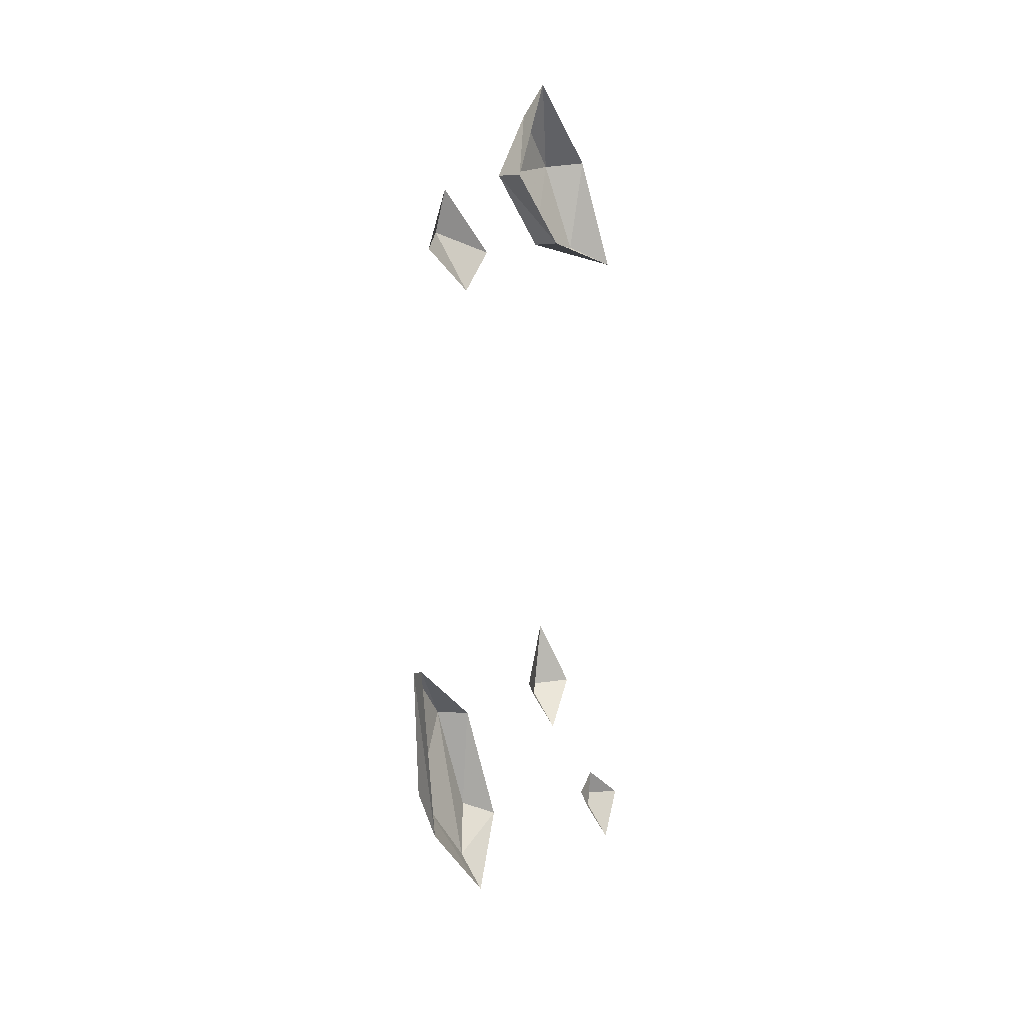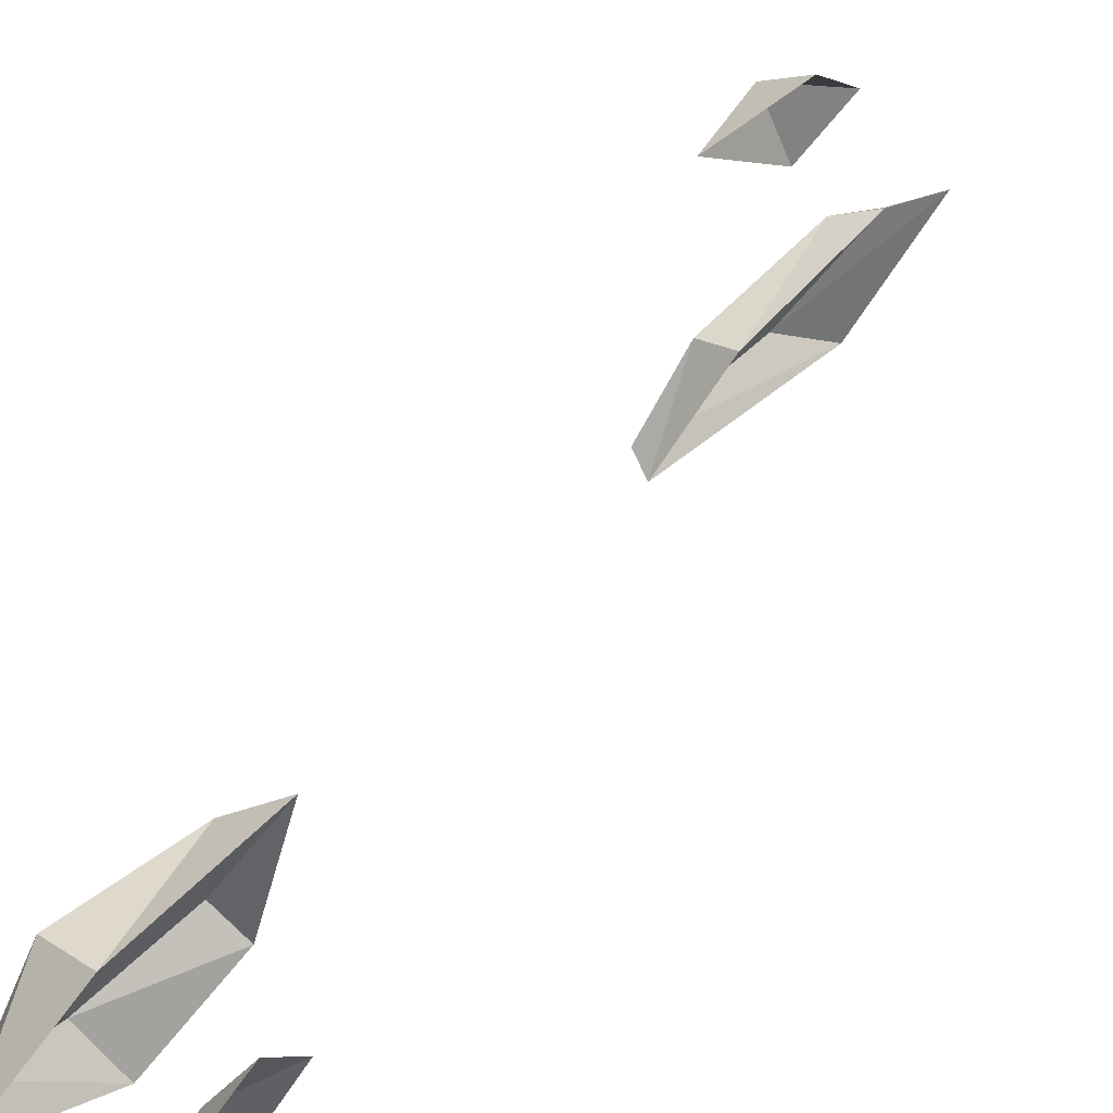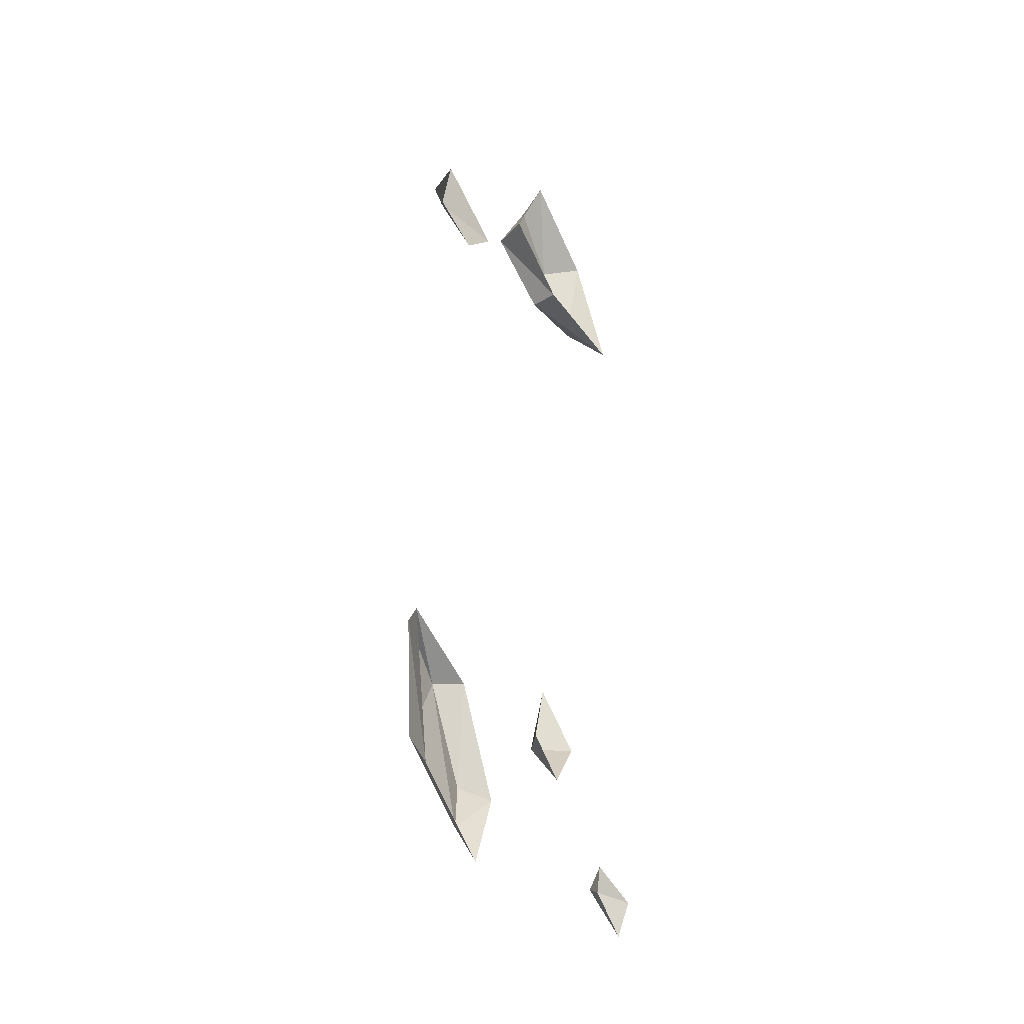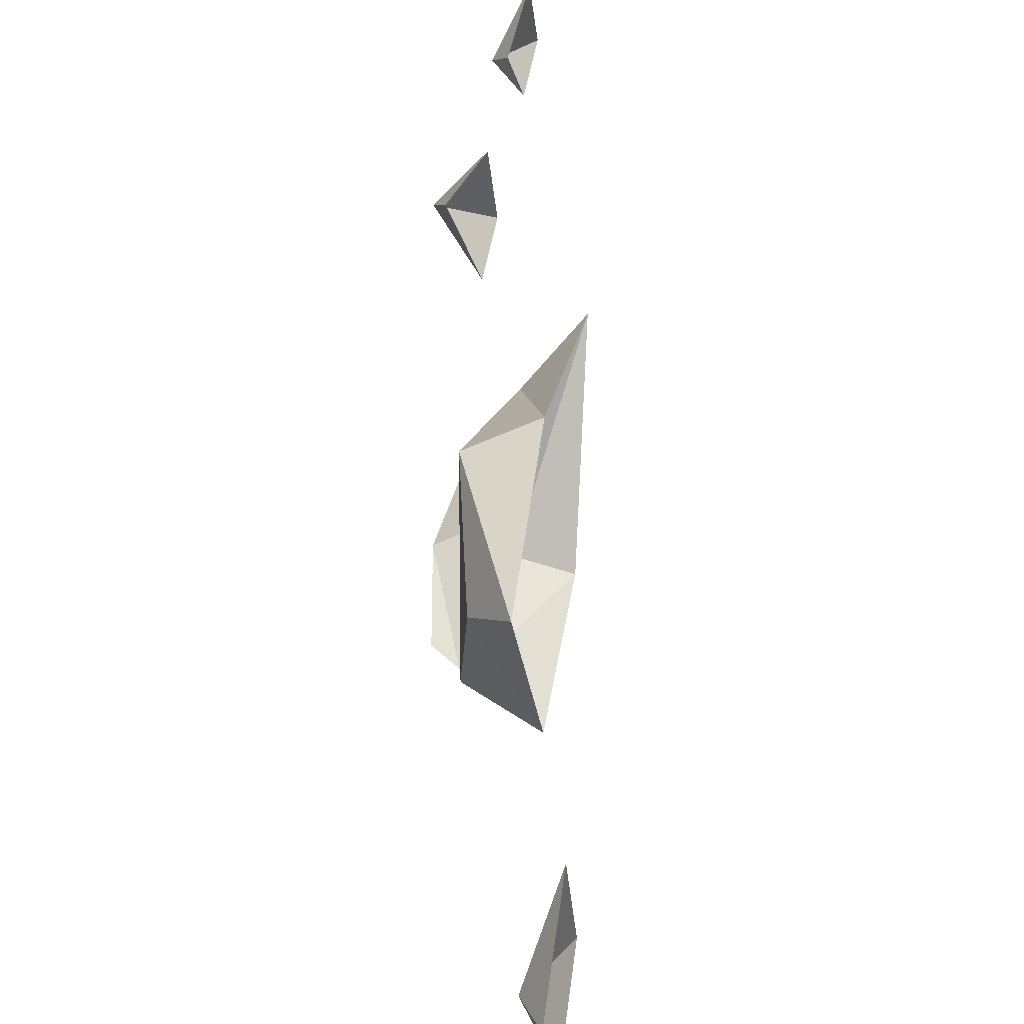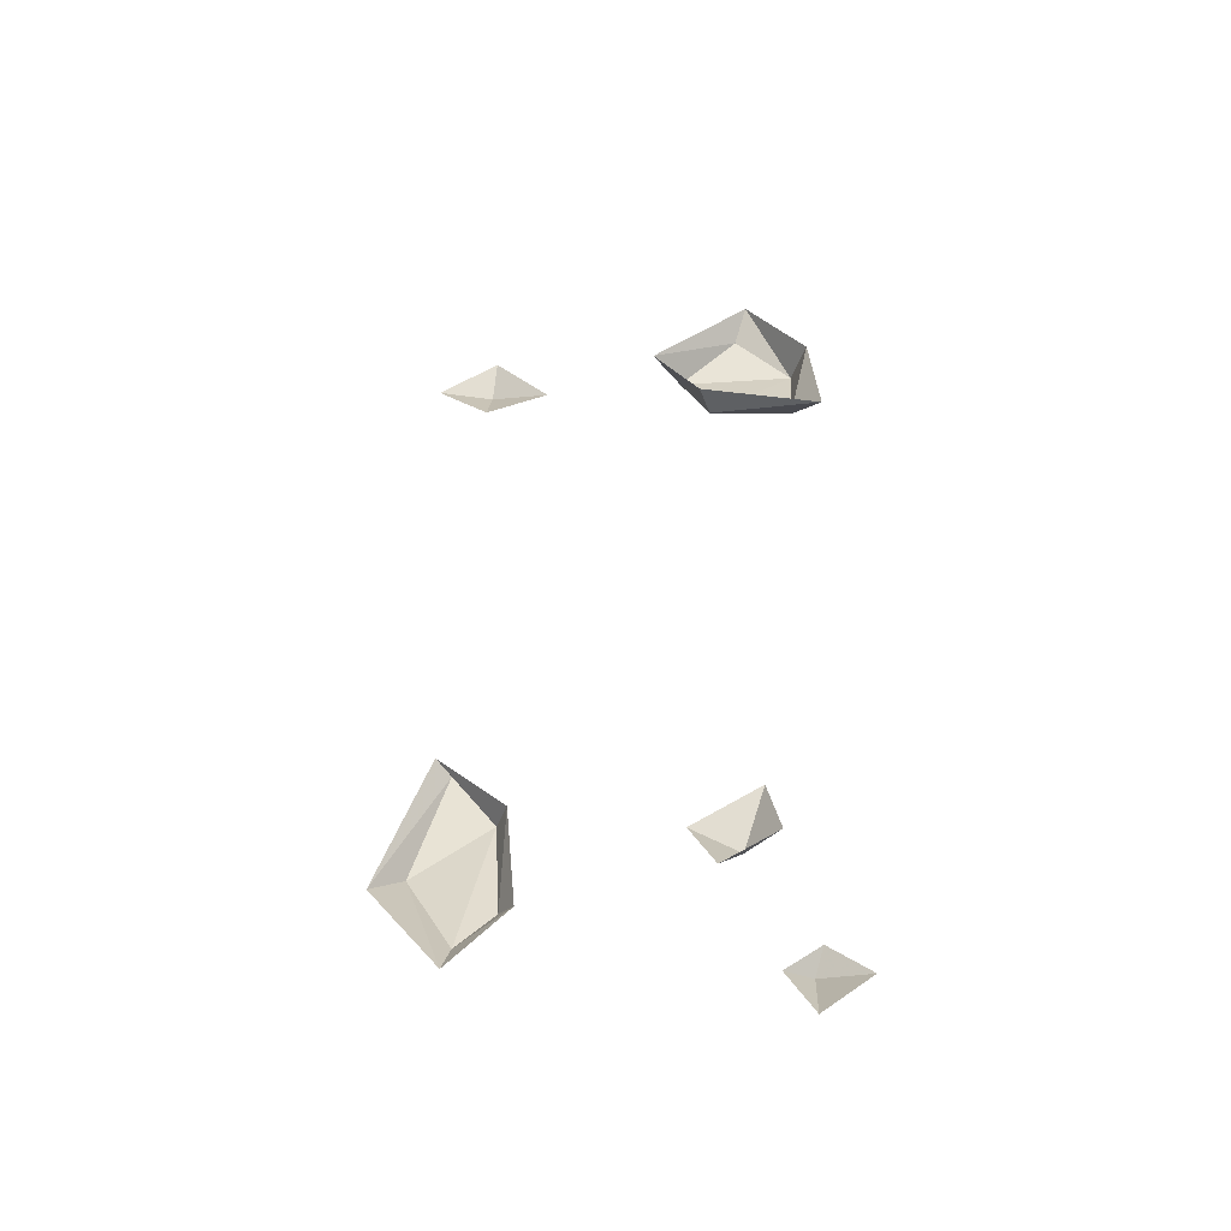
<metadata>
{"format":"obj","ext":"obj","renderer":"f3d","projection":"perspective","resolution":1024,"background":"white","views":[{"elev":16.3,"azim":-152.7,"up":"+Y"},{"elev":63.8,"azim":-147.7,"up":"+Z"},{"elev":-15.2,"azim":-152.2,"up":"+Y"},{"elev":22.5,"azim":176.0,"up":"+Z"},{"elev":-41.1,"azim":-85.5,"up":"+Y"}]}
</metadata>
<code>
o walldecor/4609/straight
v -64 -149 -36
v -69 -178 -43
v -77 -185 -49
v -68 -147 -39
v -65 -163 -26
v -75 -198 -32
v -81 -206 -33
v -71 -188 -24
v -78 -191 -20
v -72 -163 -23
v -62 -17 28
v -62 -31 14
v -71 -30 8
v -66 -9 31
v -62 -31 41
v -69 -49 21
v -76 -48 19
v -70 -52 40
v -78 -57 47
v -71 -30 45
v -69 -40 -31
v -71 -30 -30
v -75 -46 -17
v -77 -53 -31
v -74 -42 -43
v -77 -209 36
v -79 -203 38
v -83 -212 47
v -85 -221 36
v -82 -210 30
v -66 -173 24
v -67 -157 29
v -74 -173 32
v -76 -182 19
v -73 -171 13
f 1 2 3
f 1 3 4
f 1 4 5
f 1 5 2
f 2 5 6
f 2 6 7
f 2 7 3
f 6 8 9
f 6 9 7
f 8 5 10
f 8 10 9
f 5 4 10
f 5 8 6
f 11 12 13
f 11 13 14
f 11 14 15
f 11 15 12
f 12 15 16
f 12 16 17
f 12 17 13
f 16 18 19
f 16 19 17
f 18 15 20
f 18 20 19
f 15 14 20
f 15 18 16
f 21 22 23
f 21 23 24
f 21 24 25
f 21 25 22
f 26 27 28
f 26 28 29
f 26 29 30
f 26 30 27
f 31 32 33
f 31 33 34
f 31 34 35
f 31 35 32

</code>
